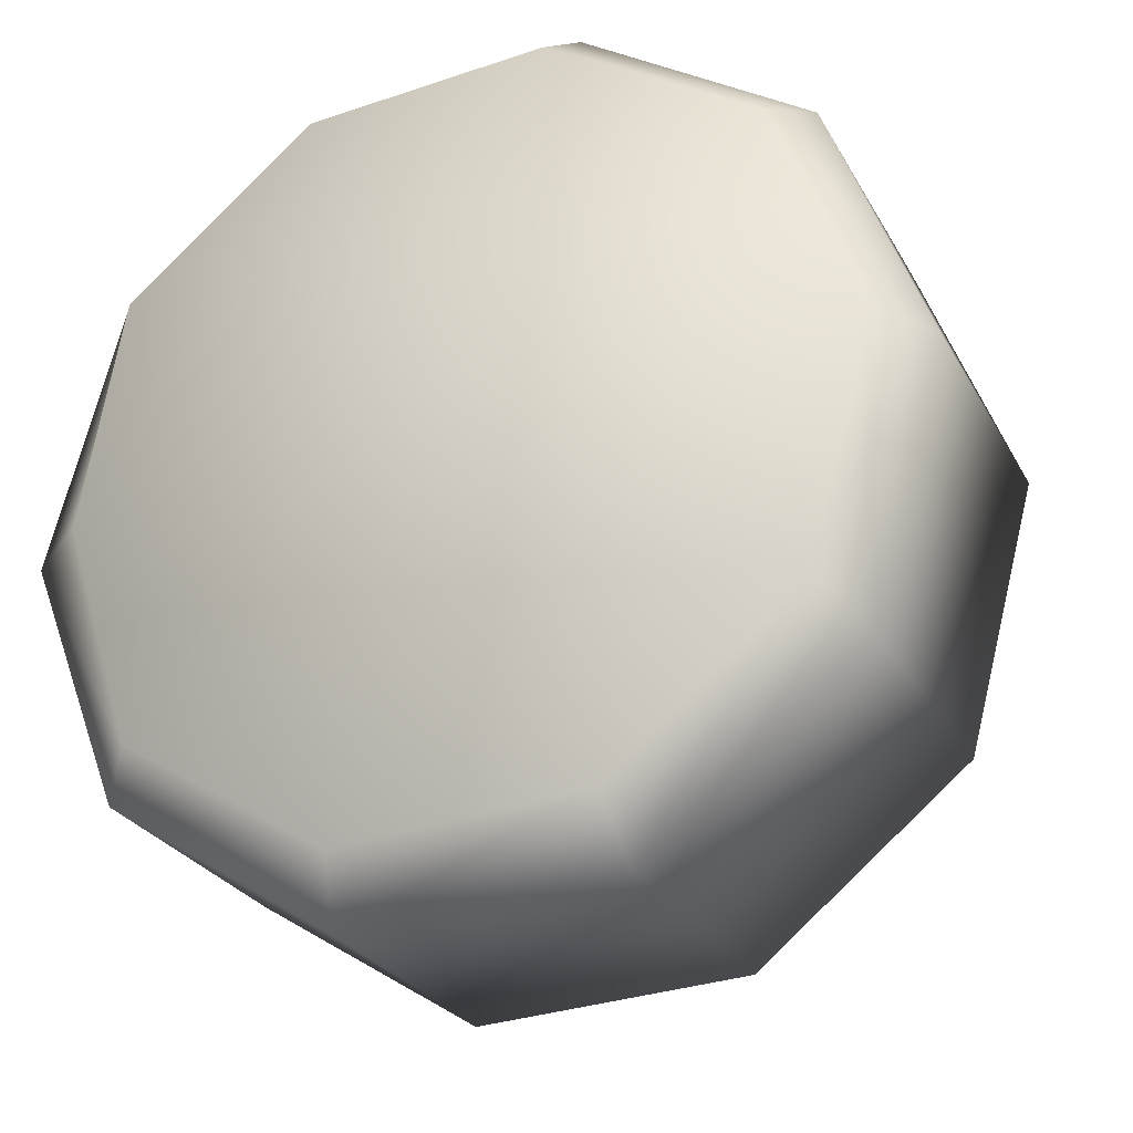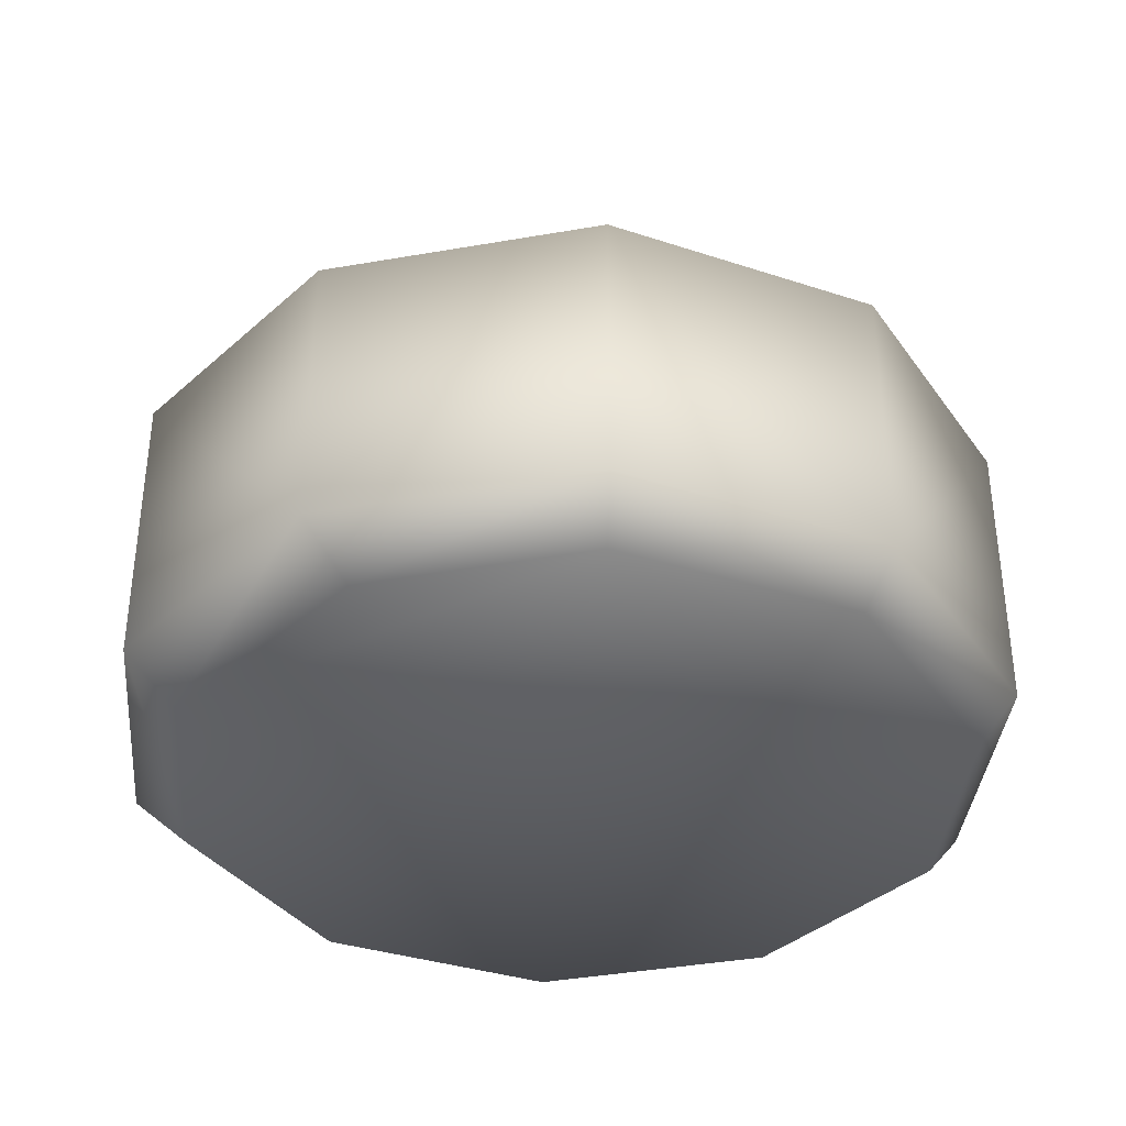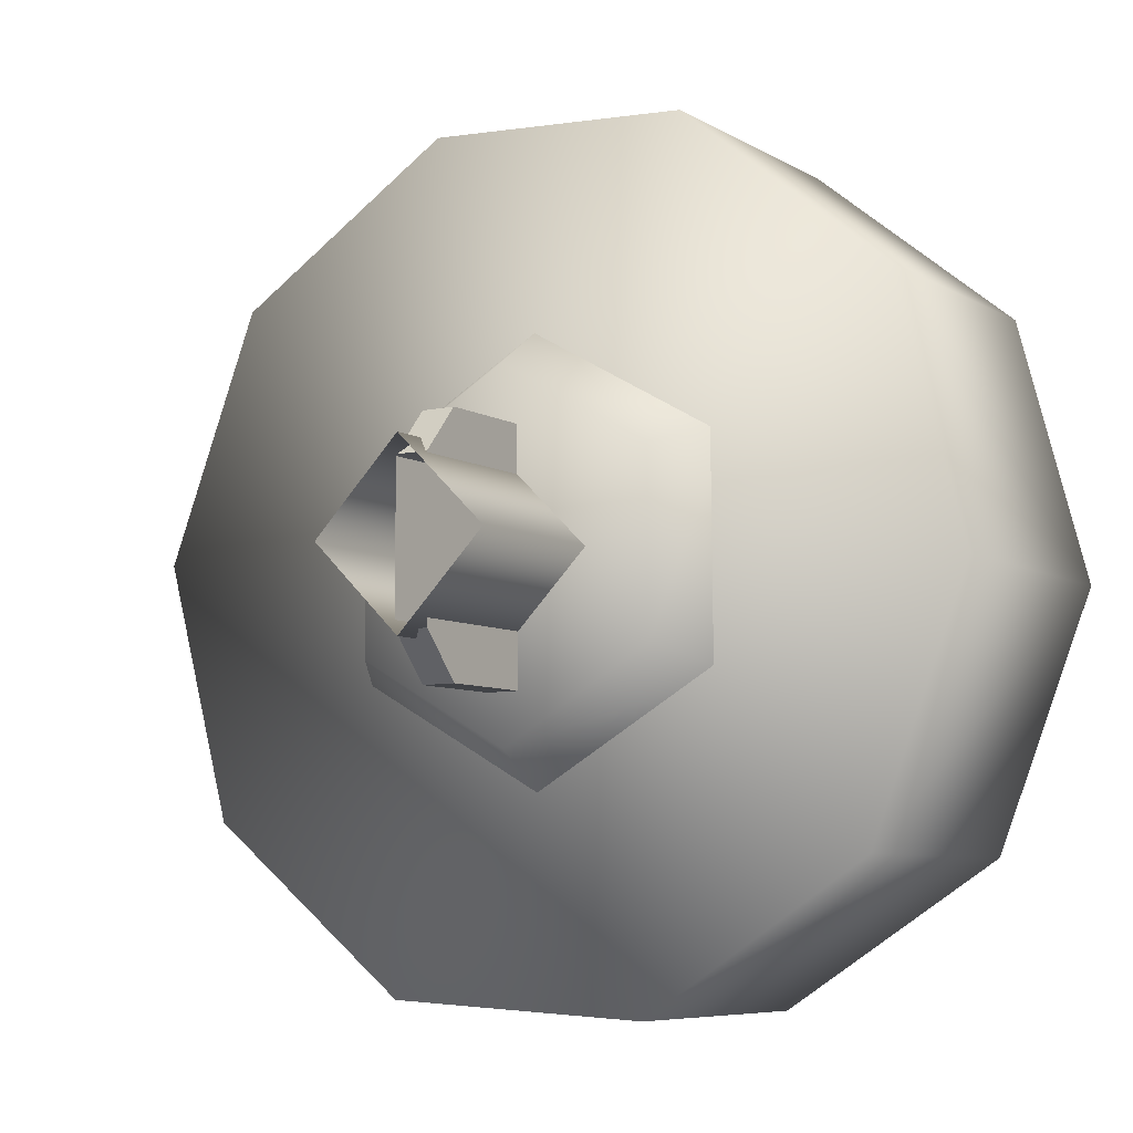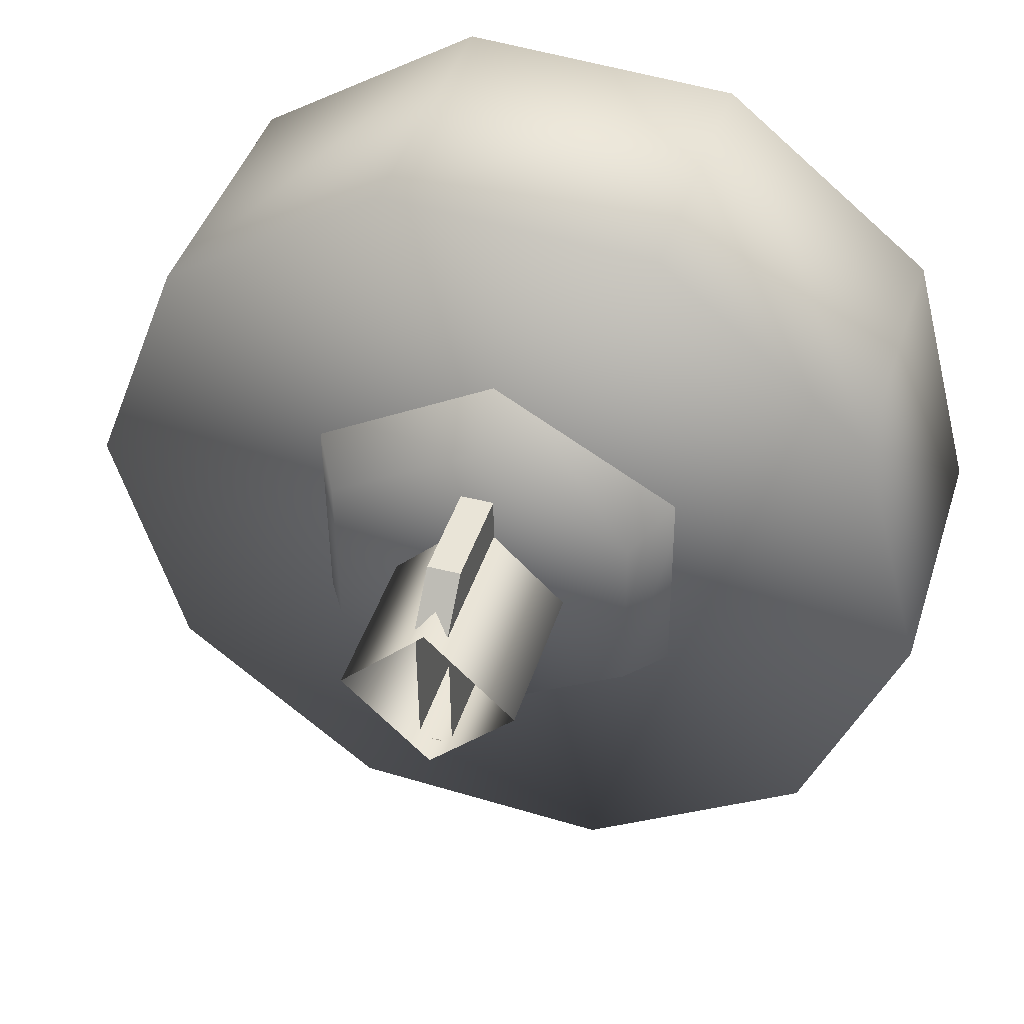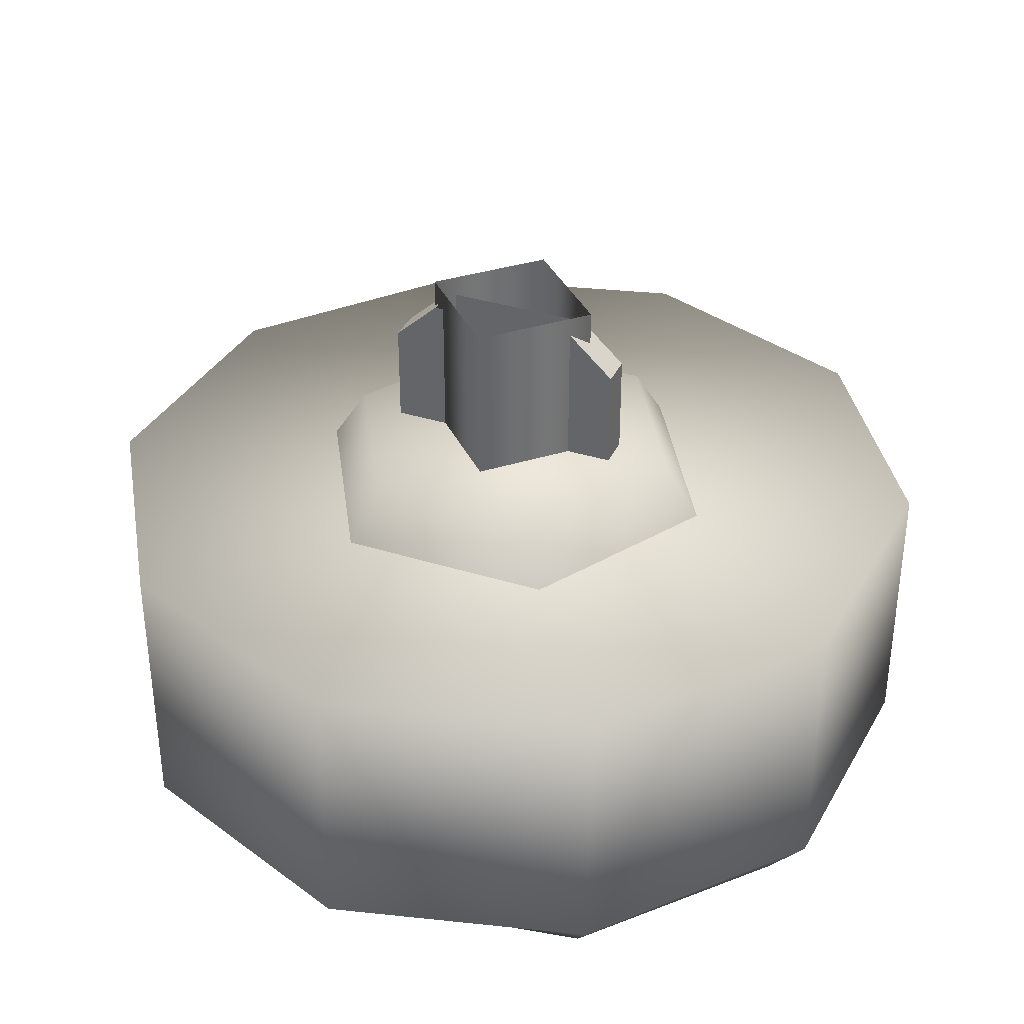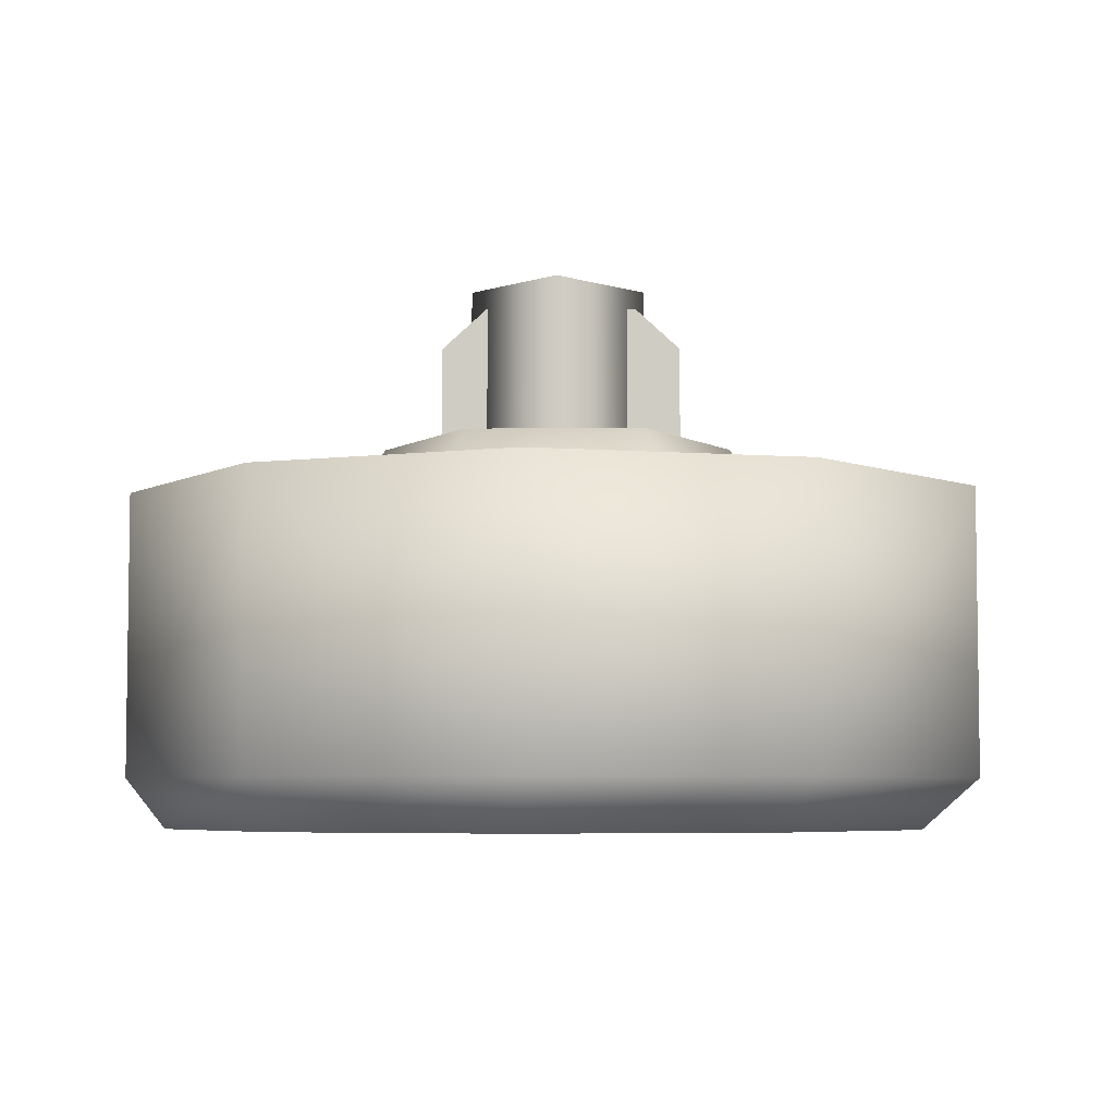
<metadata>
{"format":"obj","ext":"obj","renderer":"f3d","projection":"perspective","resolution":1024,"background":"white","views":[{"elev":-26.9,"azim":-156.6,"up":"+Y"},{"elev":-36.7,"azim":117.8,"up":"+Z"},{"elev":-7.0,"azim":31.8,"up":"+Y"},{"elev":43.8,"azim":17.4,"up":"+Y"},{"elev":35.6,"azim":113.0,"up":"+Z"},{"elev":-5.4,"azim":-88.9,"up":"+Z"}]}
</metadata>
<code>
g wheel_low_Cylinder.002
v -0.6763 0.6916 -1.581
v -0.8014 1.157 -1.581
v -0.6288 1.608 -1.581
v -0.2244 1.871 -1.581
v 0.2572 1.846 -1.581
v 0.6323 1.542 -1.581
v 0.7574 1.077 -1.581
v 0.1804 0.3633 -1.581
v -0.6111 0.7616 -2.173
v -0.6763 0.6916 -2.084
v -0.7162 1.178 -2.173
v -0.8014 1.157 -2.084
v -0.5563 1.577 -2.173
v -0.6288 1.608 -2.084
v -0.1924 1.806 -2.173
v -0.2244 1.871 -2.084
v 0.2365 1.777 -2.173
v 0.2572 1.846 -2.084
v 0.5665 1.502 -2.173
v 0.6323 1.542 -2.084
v 0.7574 1.077 -2.084
v 0.1478 0.4574 -2.173
v 0.1804 0.3633 -2.084
v -0.3013 0.3883 -1.581
v -0.3013 0.3883 -2.084
v -0.2811 0.4862 -2.173
v 0.5848 0.6262 -1.581
v 0.5848 0.6262 -2.084
v 0.5117 0.6861 -2.173
v 0.6498 1.101 -2.159
v -0.01841 0.7086 -1.615
v -0.0192 0.7986 -1.478
v -0.3739 0.9097 -1.615
v 0.3335 0.9159 -1.615
v 0.2552 0.9602 -1.478
v 0.3299 1.324 -1.615
v 0.2524 1.279 -1.478
v -0.02564 1.525 -1.615
v -0.02484 1.436 -1.478
v -0.3776 1.318 -1.615
v -0.2992 1.274 -1.478
v -0.2964 0.9554 -1.478
v -0.05386 1.329 -1.565
v -0.05386 1.329 -1.295
v -0.04998 0.891 -1.565
v 0.006045 1.33 -1.565
v 0.006045 1.33 -1.295
v 0.009926 0.8915 -1.565
v 0.009926 0.8915 -1.295
v 0.00921 0.9724 -1.22
v -0.04998 0.891 -1.295
v -0.05069 0.9719 -1.22
v -0.05314 1.248 -1.22
v 0.006761 1.249 -1.22
v -0.02062 0.9579 -1.552
v -0.02062 0.9579 -1.183
v -0.1812 1.116 -1.552
v 0.1371 1.118 -1.552
v 0.1371 1.118 -1.183
v -0.02343 1.276 -1.552
v -0.02343 1.276 -1.183
v -0.1812 1.116 -1.183
g wheel_low_textures
f 3 4 16 14
f 18 5 6 20
f 28 27 8 23
f 6 7 21 20
f 1 2 12 10
f 4 5 18 16
f 12 2 3 14
f 10 12 11 9
f 12 14 13 11
f 14 16 15 13
f 16 18 17 15
f 18 20 19 17
f 19 30 29 22 26 9 11 13 15 17
f 28 23 22 29
f 25 10 9 26
f 24 1 10 25
f 8 24 25 23
f 23 25 26 22
f 21 7 27 28
f 3 2 1 24 8 27 7 6 5 4
f 21 28 29 30
f 20 21 30 19
f 34 35 32 31
f 31 32 42 33
f 36 37 35 34
f 38 39 37 36
f 40 41 39 38
f 33 42 41 40
f 42 32 35 37 39 41
f 47 46 43 44
f 45 51 52 53 44 43
f 49 48 46 47 54 50
f 51 45 48 49
f 49 50 52 51
f 44 53 54 47
f 58 59 56 55
f 55 56 62 57
f 60 61 59 58
f 57 62 61 60

</code>
